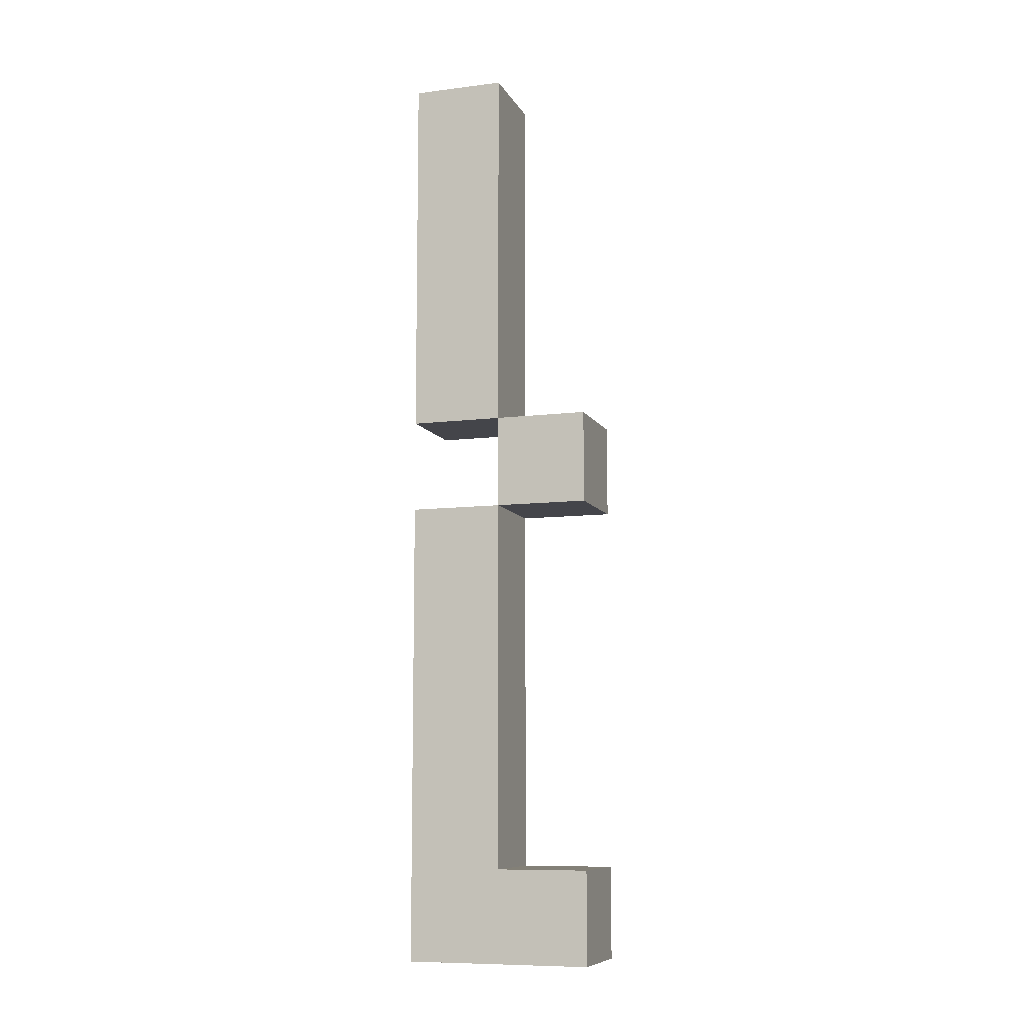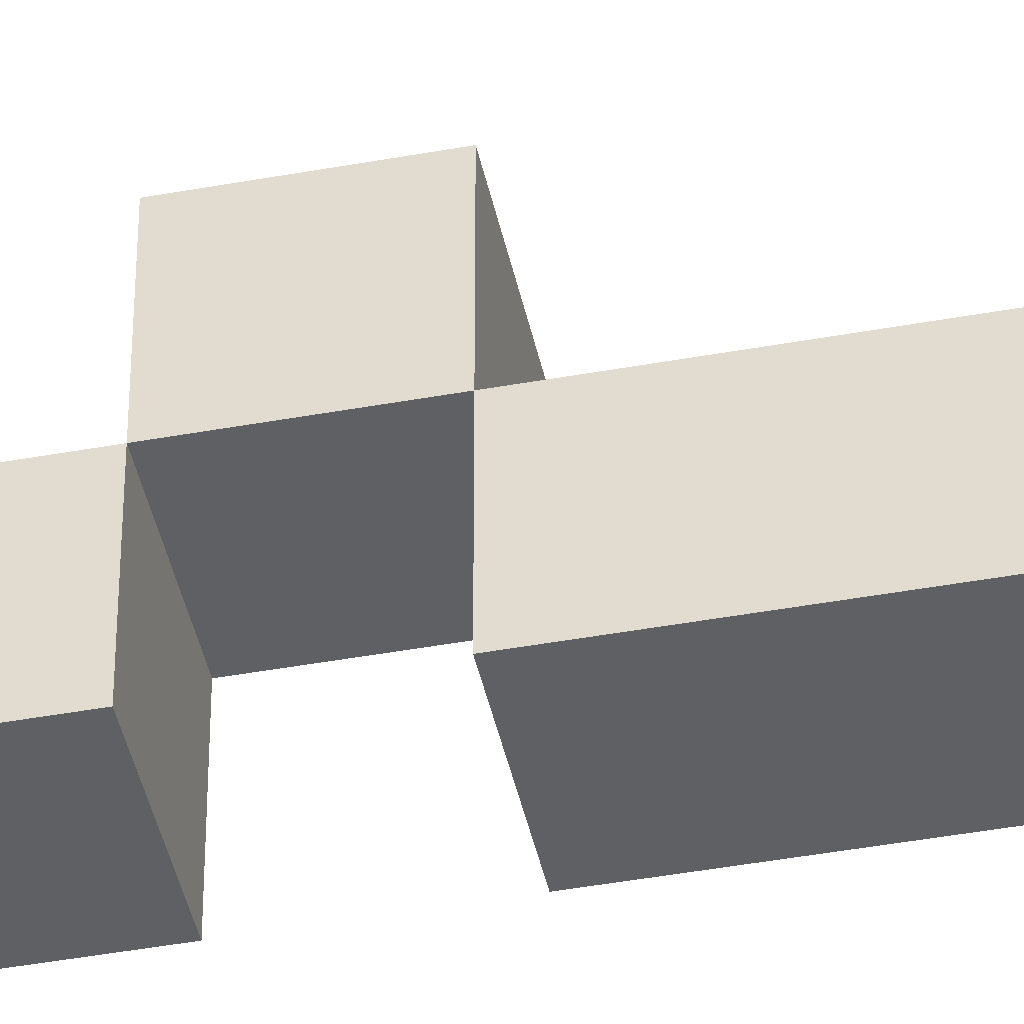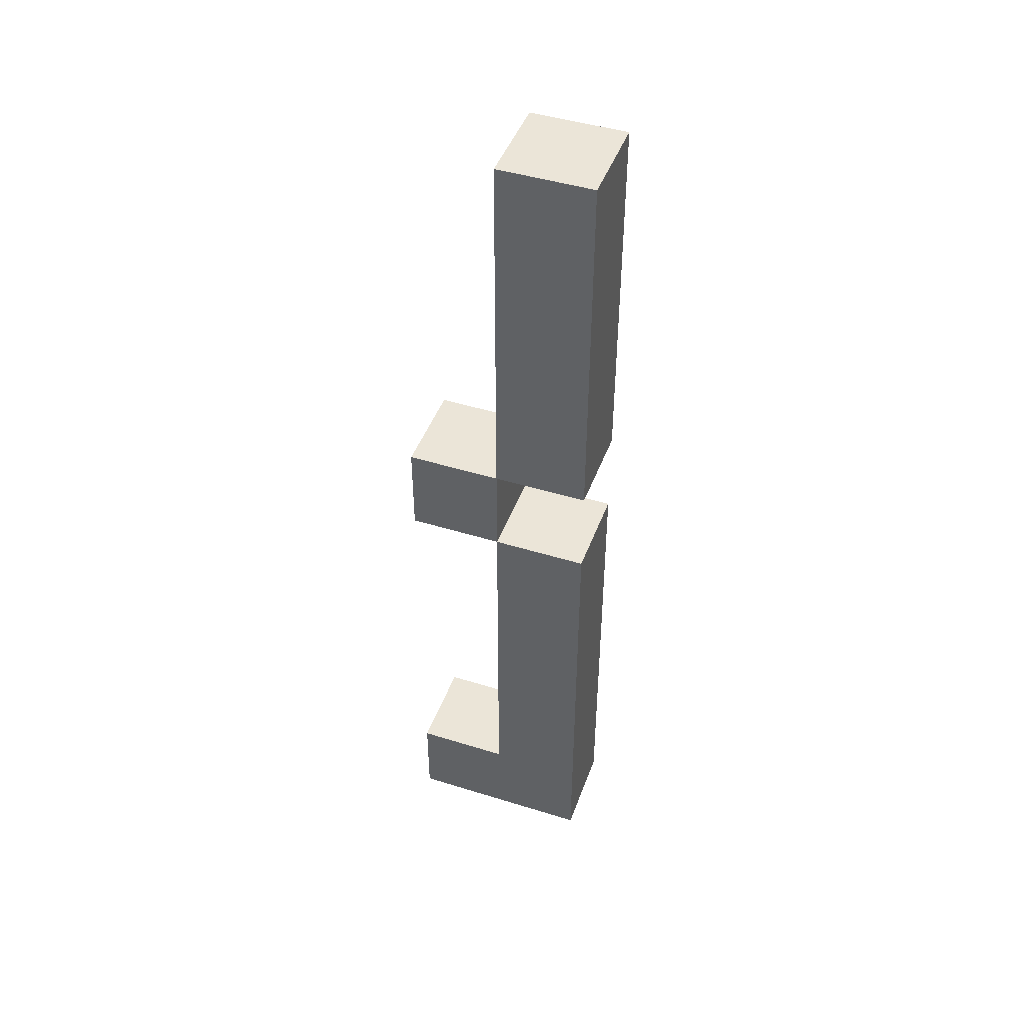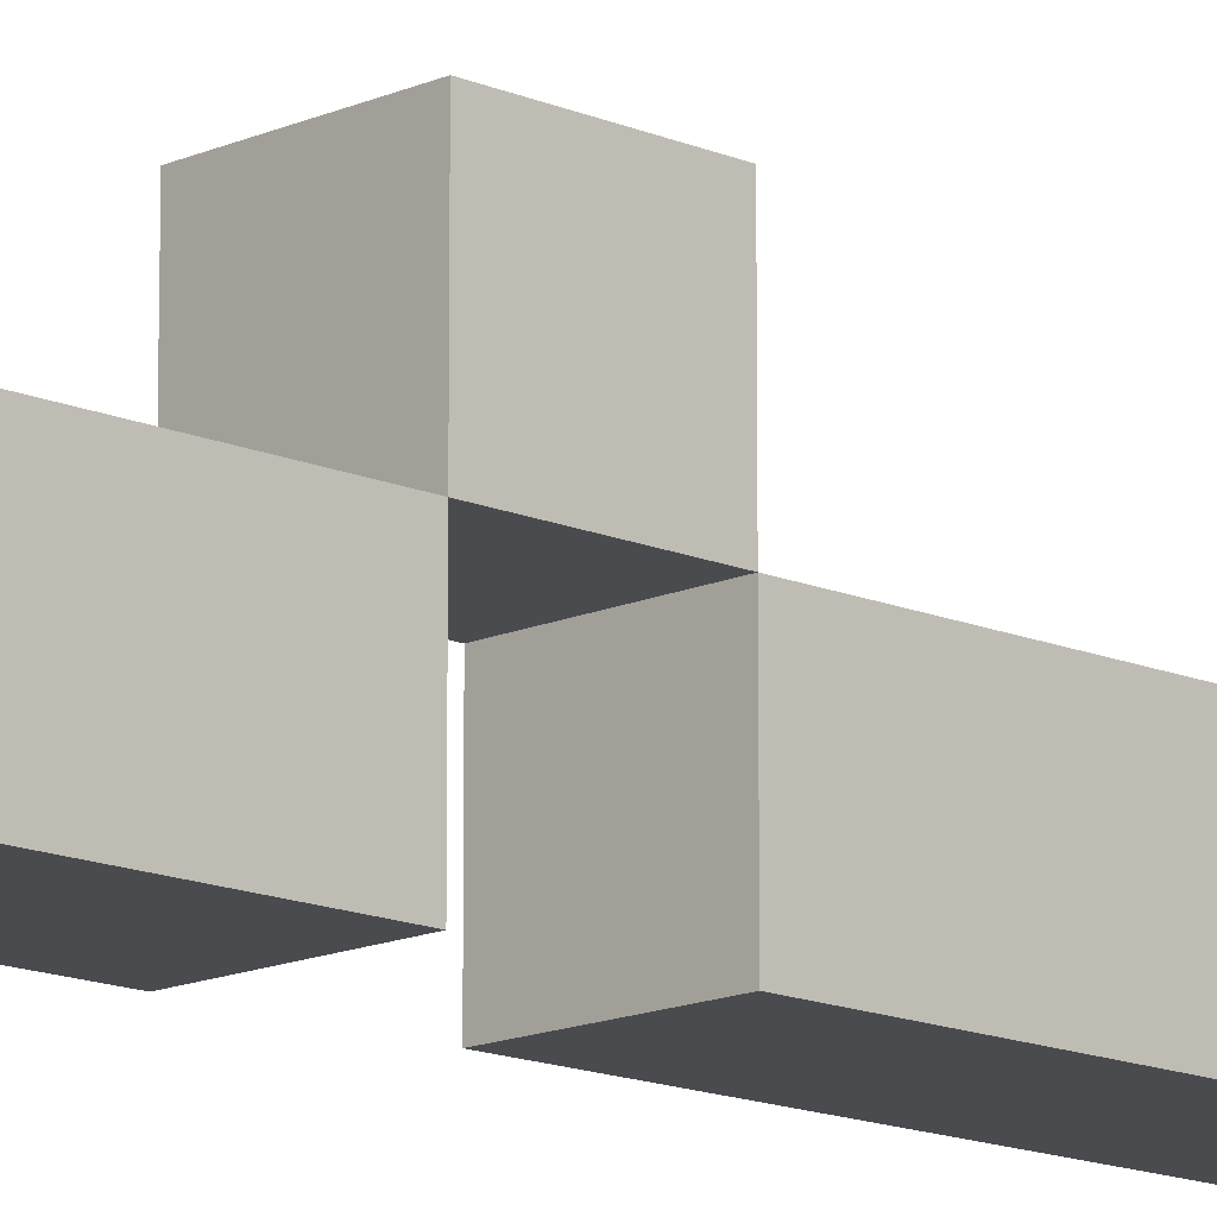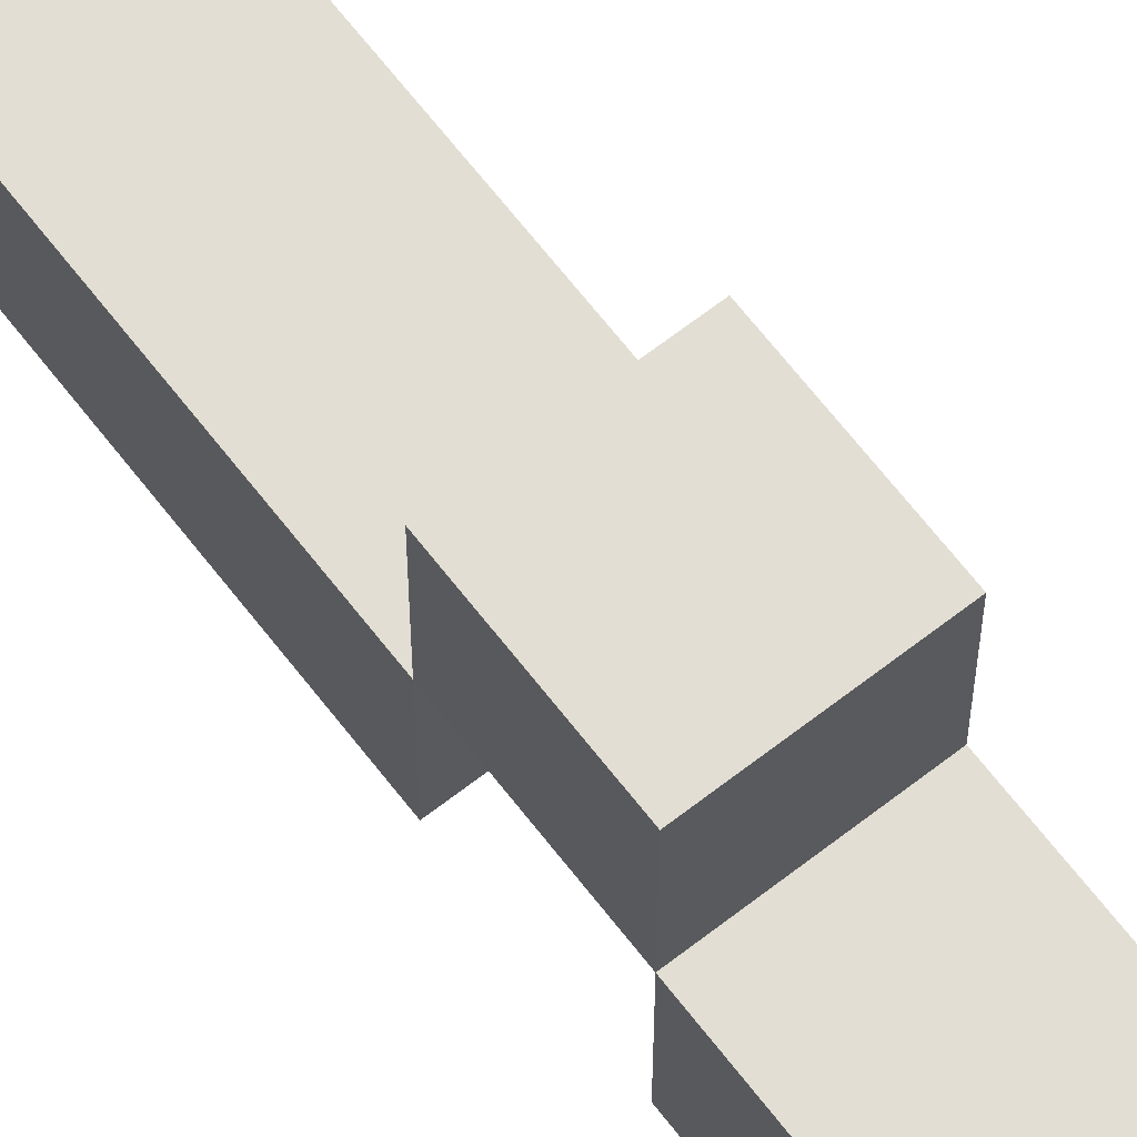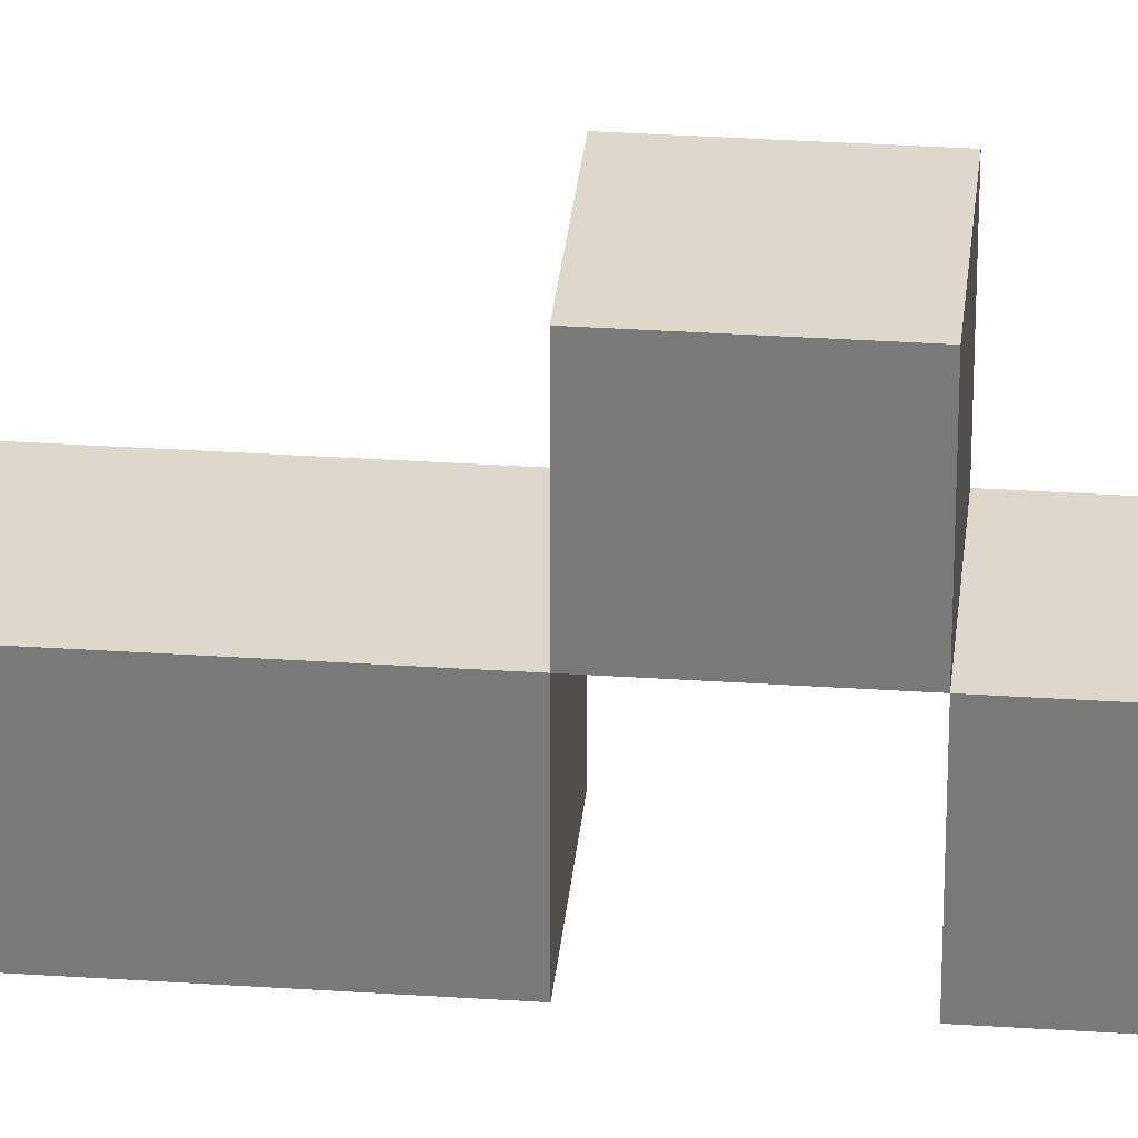
<metadata>
{"format":"obj","ext":"obj","renderer":"f3d","projection":"perspective","resolution":1024,"background":"white","views":[{"elev":-9.2,"azim":-71.8,"up":"+Y"},{"elev":-43.9,"azim":-77.9,"up":"+Z"},{"elev":45.6,"azim":109.7,"up":"+Y"},{"elev":-13.8,"azim":-134.5,"up":"+Z"},{"elev":67.2,"azim":142.2,"up":"+Z"},{"elev":31.5,"azim":95.4,"up":"+Z"}]}
</metadata>
<code>
g default
v 0.0125 0.025 0.025
v 0.0125 0 0.025
v 0.0125 0 -0.025
v 0.0125 0.025 0
v 0.0125 0.125 0
v 0.0125 0.125 -0.025
v 0.0125 0.15 0.025
v 0.0125 0.125 0.025
v 0.0125 0.15 0
v 0.0125 0.25 0
v 0.0125 0.15 -0.025
v 0.0125 0.25 -0.025
v 0.0375 0 0.025
v 0.0375 0.025 0.025
v 0.0375 0 -0.025
v 0.0375 0.025 0
v 0.0375 0.125 0
v 0.0375 0.125 -0.025
v 0.0375 0.125 0.025
v 0.0375 0.15 0.025
v 0.0375 0.15 0
v 0.0375 0.25 0
v 0.0375 0.15 -0.025
v 0.0375 0.25 -0.025
v 0.0375 0 0.025
v 0.0125 0 0.025
v 0.0125 0.025 0.025
v 0.0375 0.025 0.025
v 0.0375 0.125 0.025
v 0.0125 0.125 0.025
v 0.0125 0.15 0.025
v 0.0375 0.15 0.025
v 0.0375 0.025 0
v 0.0125 0.025 0
v 0.0125 0.125 0
v 0.0375 0.125 0
v 0.0375 0.15 0
v 0.0125 0.15 0
v 0.0125 0.25 0
v 0.0375 0.25 0
v 0.0125 0.125 0
v 0.0375 0.125 0
v 0.0125 0.15 0
v 0.0375 0.15 0
v 0.0125 0 -0.025
v 0.0375 0 -0.025
v 0.0125 0.125 -0.025
v 0.0375 0.125 -0.025
v 0.0125 0.15 -0.025
v 0.0375 0.15 -0.025
v 0.0125 0.25 -0.025
v 0.0375 0.25 -0.025
v 0.0125 0 -0.025
v 0.0125 0 0.025
v 0.0375 0 0.025
v 0.0375 0 -0.025
v 0.0125 0.125 0
v 0.0125 0.125 0.025
v 0.0375 0.125 0.025
v 0.0375 0.125 0
v 0.0125 0.15 -0.025
v 0.0125 0.15 0
v 0.0375 0.15 0
v 0.0375 0.15 -0.025
v 0.0125 0.025 0.025
v 0.0125 0.025 0
v 0.0375 0.025 0.025
v 0.0375 0.025 0
v 0.0125 0.125 0
v 0.0125 0.125 -0.025
v 0.0375 0.125 0
v 0.0375 0.125 -0.025
v 0.0125 0.15 0.025
v 0.0125 0.15 0
v 0.0375 0.15 0.025
v 0.0375 0.15 0
v 0.0125 0.25 0
v 0.0125 0.25 -0.025
v 0.0375 0.25 0
v 0.0375 0.25 -0.025
g default_0
f 3 2 1
f 3 1 4
f 3 4 5
f 3 5 6
f 5 8 7
f 5 7 9
f 11 9 10
f 11 10 12
f 15 14 13
f 15 16 14
f 15 17 16
f 15 18 17
f 17 20 19
f 17 21 20
f 23 22 21
f 23 24 22
f 27 26 25
f 27 25 28
f 31 30 29
f 31 29 32
f 35 34 33
f 35 33 36
f 39 38 37
f 39 37 40
f 43 42 41
f 43 44 42
f 47 46 45
f 47 48 46
f 51 50 49
f 51 52 50
f 55 54 53
f 55 53 56
f 59 58 57
f 59 57 60
f 63 62 61
f 63 61 64
f 67 66 65
f 67 68 66
f 71 70 69
f 71 72 70
f 75 74 73
f 75 76 74
f 79 78 77
f 79 80 78

</code>
